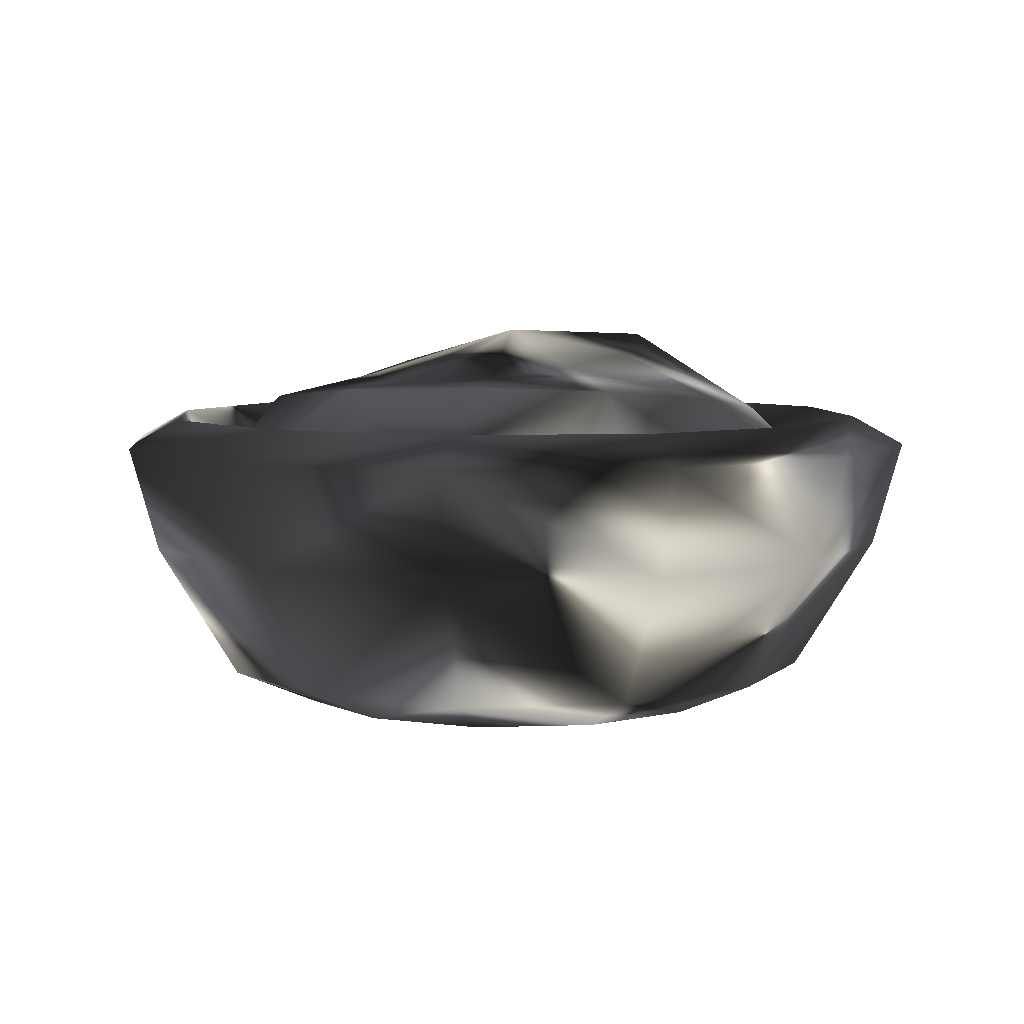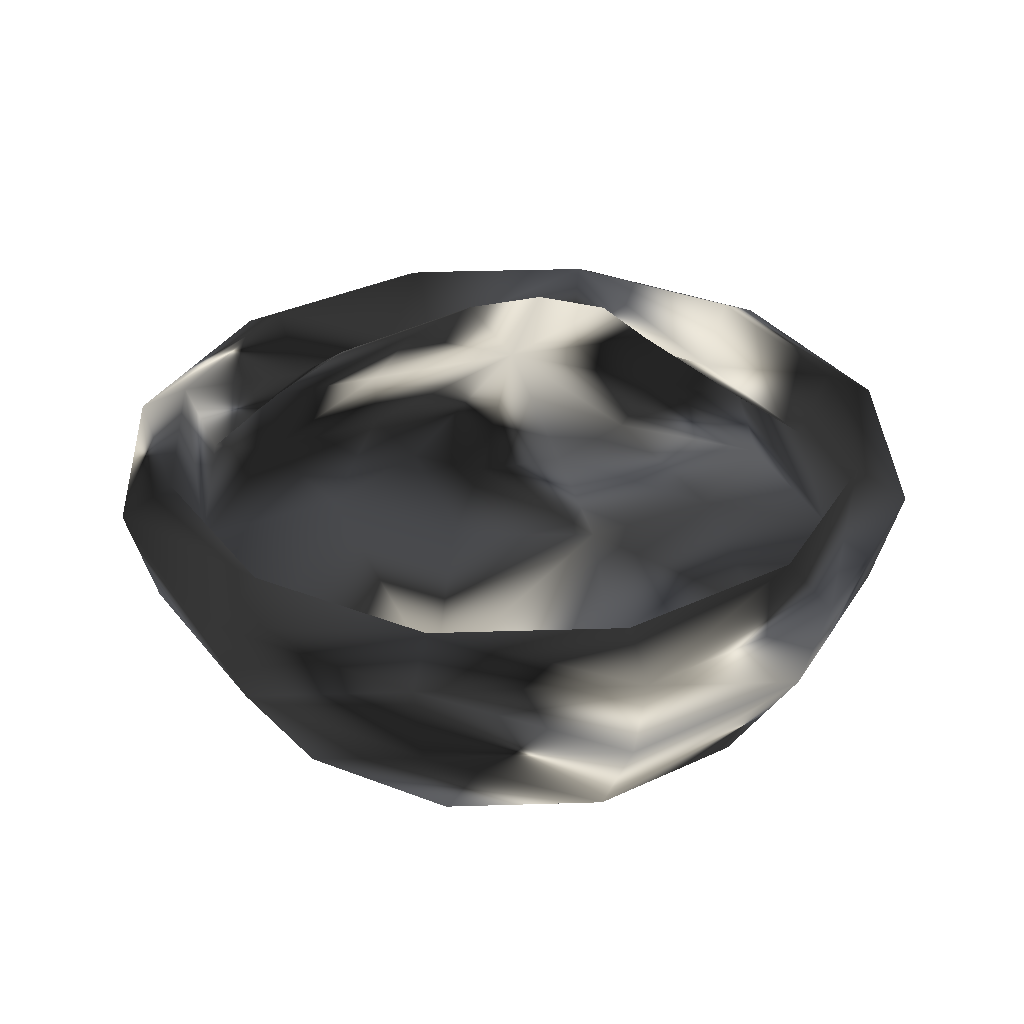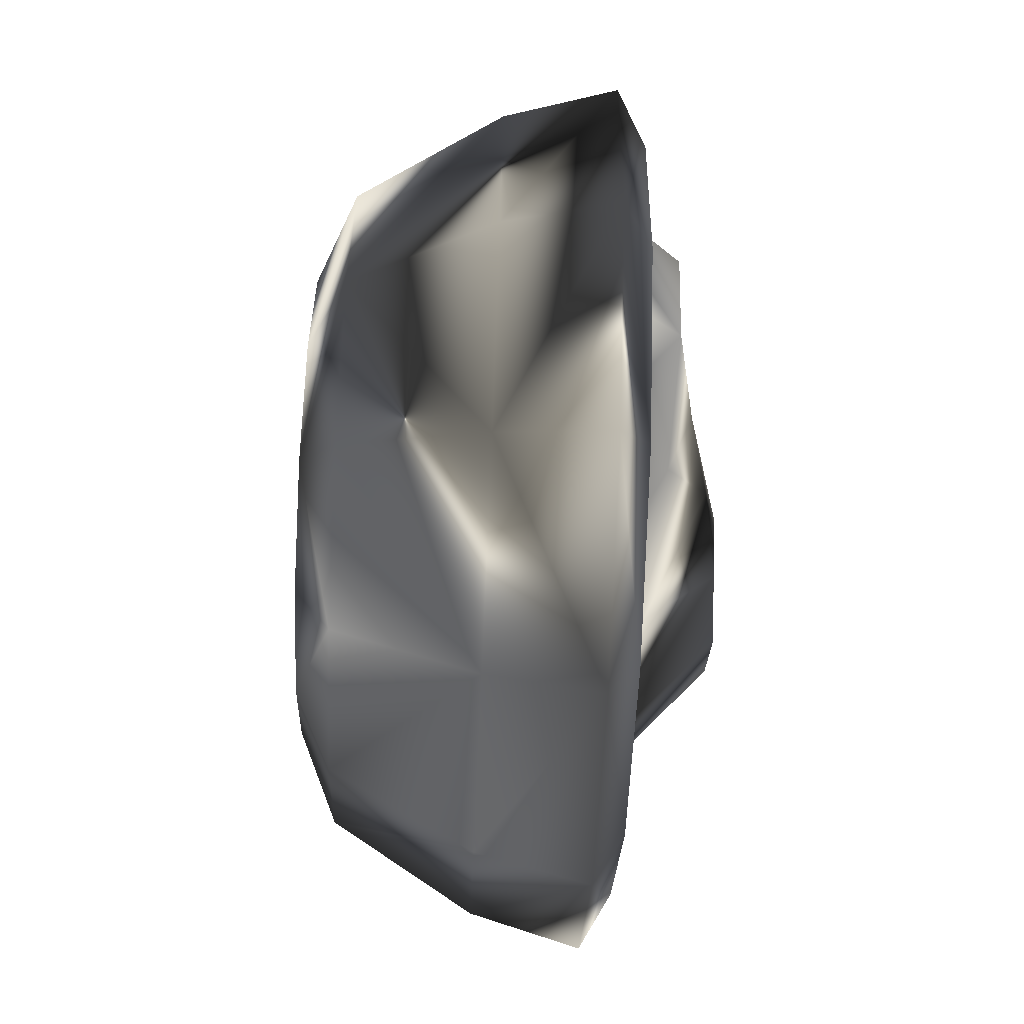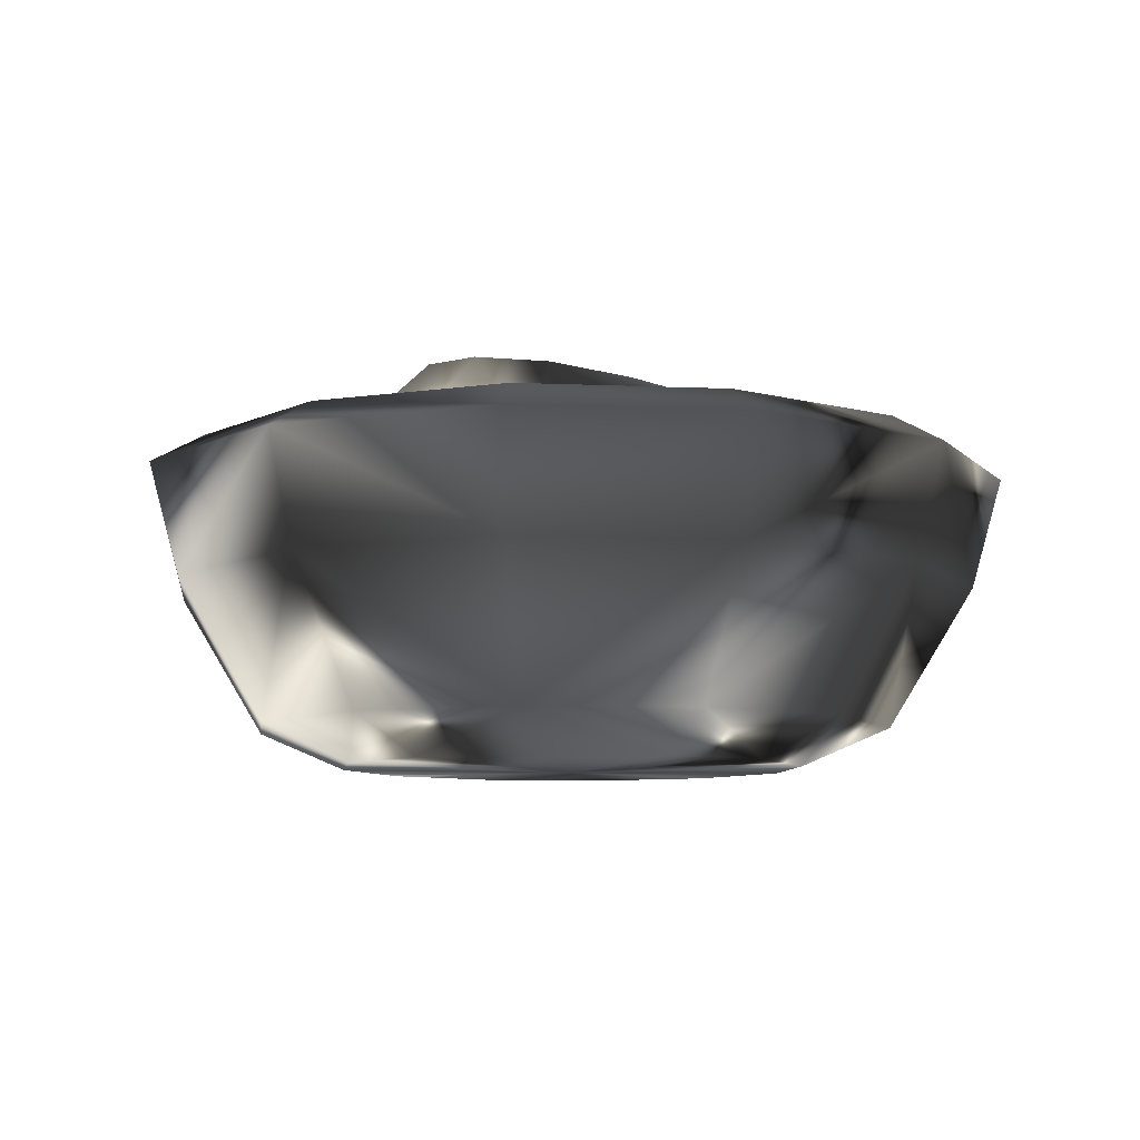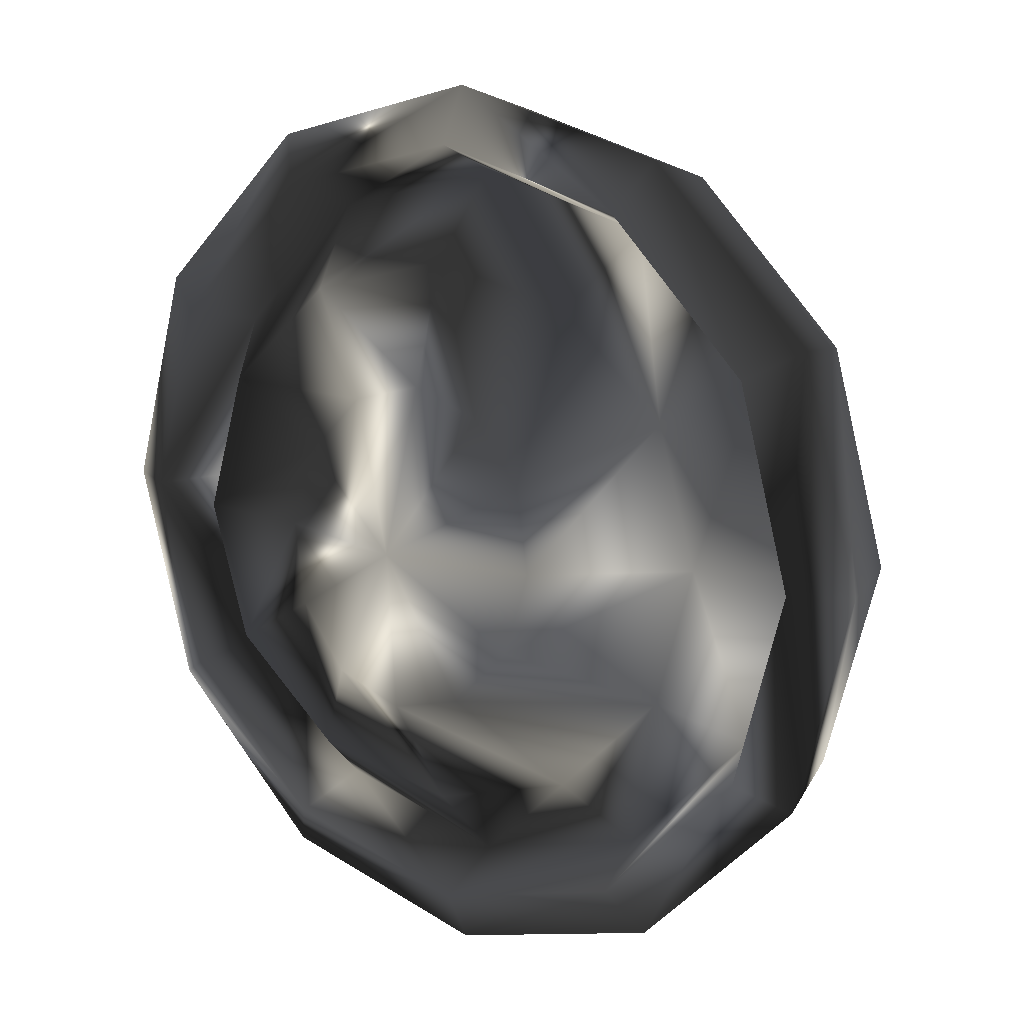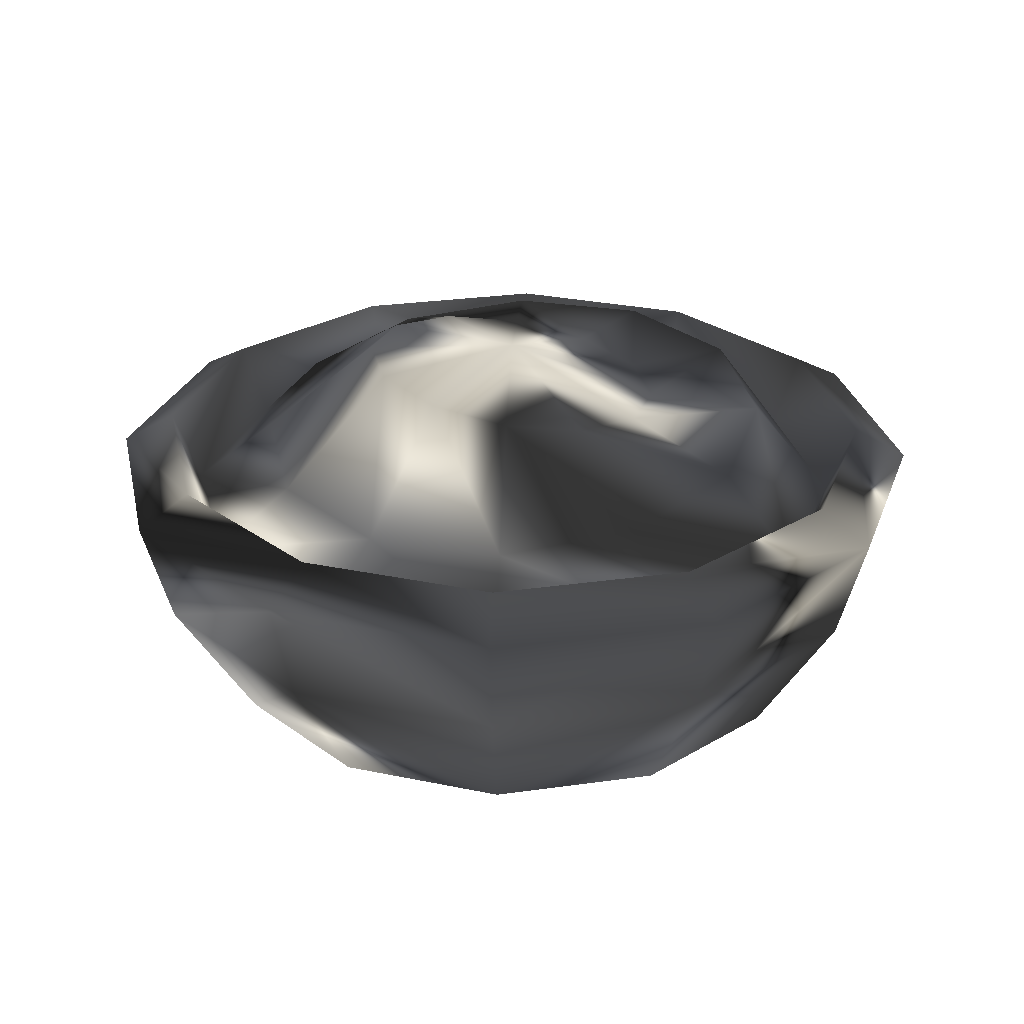
<metadata>
{"format":"obj","ext":"obj","renderer":"f3d","projection":"perspective","resolution":1024,"background":"white","views":[{"elev":5.8,"azim":99.1,"up":"+Y"},{"elev":34.4,"azim":102.6,"up":"+Y"},{"elev":-69.6,"azim":87.5,"up":"+Z"},{"elev":-8.0,"azim":-52.1,"up":"+Y"},{"elev":14.1,"azim":-144.6,"up":"+Z"},{"elev":27.7,"azim":-57.2,"up":"+Y"}]}
</metadata>
<code>
g avadadoMash
v 0 0 0
v 0 0.04908 -2.54
v 0 0.4582 -3.496
v 0 1.967 -4.414
v 0 3.147 -4.742
v 0 3.475 -4.152
v 0 2.688 -3.824
v -0.845 4.437 -1.452
v 3.596 3.475 -2.076
v -1.27 0.04908 -2.2
v -1.748 0.4582 -3.028
v -2.207 1.967 -3.823
v -2.371 3.147 -4.107
v -2.076 3.475 -3.596
v -1.912 2.688 -3.312
v -1.464 4.437 -0.8247
v 3.312 2.688 -1.912
v -2.2 0.04908 -1.27
v -3.028 0.4582 -1.748
v -3.823 1.967 -2.207
v -4.107 3.147 -2.371
v -3.596 3.475 -2.076
v -3.312 2.688 -1.912
v 1.464 4.093 -0.8654
v -1.69 4.364 0.0235
v -2.54 0.04908 -0
v -3.496 0.4582 -0
v -4.414 1.967 -0
v -4.742 3.147 -0
v -4.152 3.475 -0
v -3.824 2.688 -0
v -1.464 4.238 0.8654
v 1.27 0.04908 -2.2
v -2.2 0.04908 1.27
v -3.028 0.4582 1.748
v -3.823 1.967 2.207
v -4.107 3.147 2.371
v -3.596 3.475 2.076
v -3.312 2.688 1.912
v -0.845 4.092 1.475
v 1.748 0.4582 -3.028
v -1.27 0.04908 2.2
v -1.748 0.4582 3.028
v -2.207 1.967 3.823
v -2.371 3.147 4.107
v -2.076 3.475 3.596
v -1.912 2.688 3.312
v -0 3.965 1.69
v 2.207 1.967 -3.823
v -0 0.04908 2.54
v -0 0.4582 3.496
v -0 1.967 4.414
v -0 3.147 4.742
v -0 3.475 4.152
v -0 2.688 3.824
v 0.845 3.893 1.452
v 2.371 3.147 -4.107
v 1.27 0.04908 2.2
v 1.748 0.4582 3.028
v 2.207 1.967 3.823
v 2.371 3.147 4.107
v 2.076 3.475 3.596
v 1.912 2.688 3.312
v 1.464 3.893 0.8247
v 2.076 3.475 -3.596
v 2.2 0.04908 1.27
v 3.028 0.4582 1.748
v 3.823 1.967 2.207
v 4.107 3.147 2.371
v 3.596 3.475 2.076
v 3.312 2.688 1.912
v 1.69 3.966 -0.0235
v 1.912 2.688 -3.312
v 2.54 0.04908 0
v 3.496 0.4582 0
v 4.414 1.967 0
v 4.742 3.147 0
v 4.152 3.475 0
v 3.824 2.688 0
v 0.845 4.238 -1.475
v 0 4.502 0
v 2.2 0.04908 -1.27
v 3.028 0.4582 -1.748
v 3.823 1.967 -2.207
v 4.107 3.147 -2.371
v 0 3.56 -2.952
v -1.465 3.382 -2.557
v 2.538 3.867 -1.476
v -2.538 3.253 -1.476
v -2.931 3.205 -0
v -2.538 3.253 1.476
v -1.465 3.382 2.557
v -0 3.56 2.952
v 1.465 3.737 2.557
v 2.538 3.867 1.476
v 1.465 3.737 -2.557
v 2.931 3.914 0
v 0 4.365 -1.69
f 1 10 2
f 2 10 3
f 10 11 3
f 3 11 4
f 11 12 4
f 13 5 12
f 4 12 5
f 5 14 6
f 14 5 13
f 15 6 14
f 6 15 7
f 7 87 86
f 87 7 15
f 1 18 10
f 11 18 19
f 18 11 10
f 12 11 19
f 19 20 12
f 12 20 13
f 20 21 13
f 22 13 21
f 13 22 14
f 23 14 22
f 14 23 15
f 15 89 87
f 89 15 23
f 1 26 18
f 27 18 26
f 18 27 19
f 28 19 27
f 19 28 20
f 29 20 28
f 20 29 21
f 30 21 29
f 21 30 22
f 23 30 31
f 30 23 22
f 16 90 25
f 89 90 16
f 1 34 26
f 35 26 34
f 26 35 27
f 36 28 35
f 35 28 27
f 37 29 36
f 36 29 28
f 30 37 38
f 37 30 29
f 39 30 38
f 30 39 31
f 90 39 91
f 39 90 31
f 1 42 34
f 34 42 35
f 42 43 35
f 35 44 36
f 44 35 43
f 45 36 44
f 36 45 37
f 37 45 38
f 38 45 46
f 39 46 47
f 46 39 38
f 92 32 91
f 32 92 40
f 1 50 42
f 43 50 51
f 50 43 42
f 52 43 51
f 43 52 44
f 53 44 52
f 44 53 45
f 54 46 53
f 45 53 46
f 47 54 55
f 54 47 46
f 47 55 92
f 55 93 92
f 1 58 50
f 59 51 58
f 58 51 50
f 52 59 60
f 59 52 51
f 53 60 61
f 60 53 52
f 62 53 61
f 53 62 54
f 63 54 62
f 54 63 55
f 93 94 48
f 94 56 48
f 1 66 58
f 67 59 66
f 66 59 58
f 68 60 67
f 67 60 59
f 61 68 69
f 68 61 60
f 70 61 69
f 61 70 62
f 62 71 63
f 71 62 70
f 95 63 71
f 63 95 94
f 1 74 66
f 66 75 67
f 75 66 74
f 67 76 68
f 76 67 75
f 68 77 69
f 77 68 76
f 69 78 70
f 78 69 77
f 70 78 71
f 71 78 79
f 95 71 79
f 95 79 97
f 1 82 74
f 75 82 83
f 82 75 74
f 76 75 83
f 76 83 84
f 76 84 77
f 77 84 85
f 9 78 85
f 77 85 78
f 78 17 79
f 17 78 9
f 72 97 88
f 88 24 72
f 1 33 82
f 41 83 33
f 33 83 82
f 49 83 41
f 83 49 84
f 85 84 49
f 85 49 57
f 65 85 57
f 85 65 9
f 9 65 17
f 65 73 17
f 88 73 96
f 17 73 88
f 1 2 33
f 3 33 2
f 33 3 41
f 4 41 3
f 41 4 49
f 5 49 4
f 49 5 57
f 6 57 5
f 57 6 65
f 7 73 6
f 65 6 73
f 98 81 80
f 8 81 98
f 16 81 8
f 23 90 89
f 90 23 31
f 25 91 32
f 91 25 90
f 39 47 91
f 91 47 92
f 92 93 40
f 93 48 40
f 55 94 93
f 94 55 63
f 56 95 64
f 95 56 94
f 97 64 95
f 64 97 72
f 79 88 97
f 88 79 17
f 24 96 80
f 88 96 24
f 7 96 73
f 96 7 86
f 25 81 16
f 40 81 32
f 56 81 48
f 24 81 72
f 86 98 80
f 80 96 86
f 86 87 98
f 98 87 8
f 87 89 8
f 8 89 16
f 32 81 25
f 48 81 40
f 64 81 56
f 72 81 64
f 80 81 24

</code>
